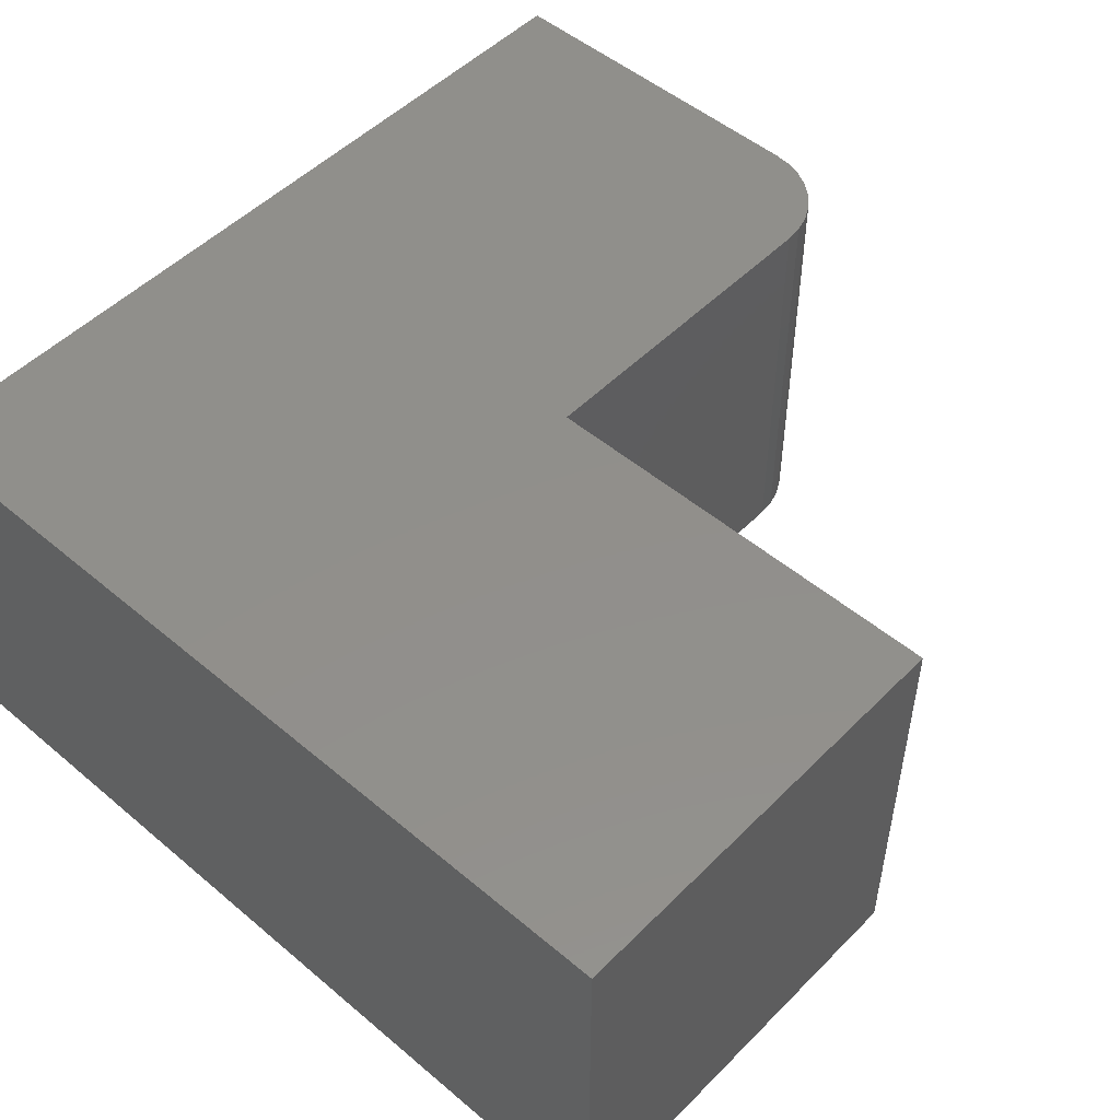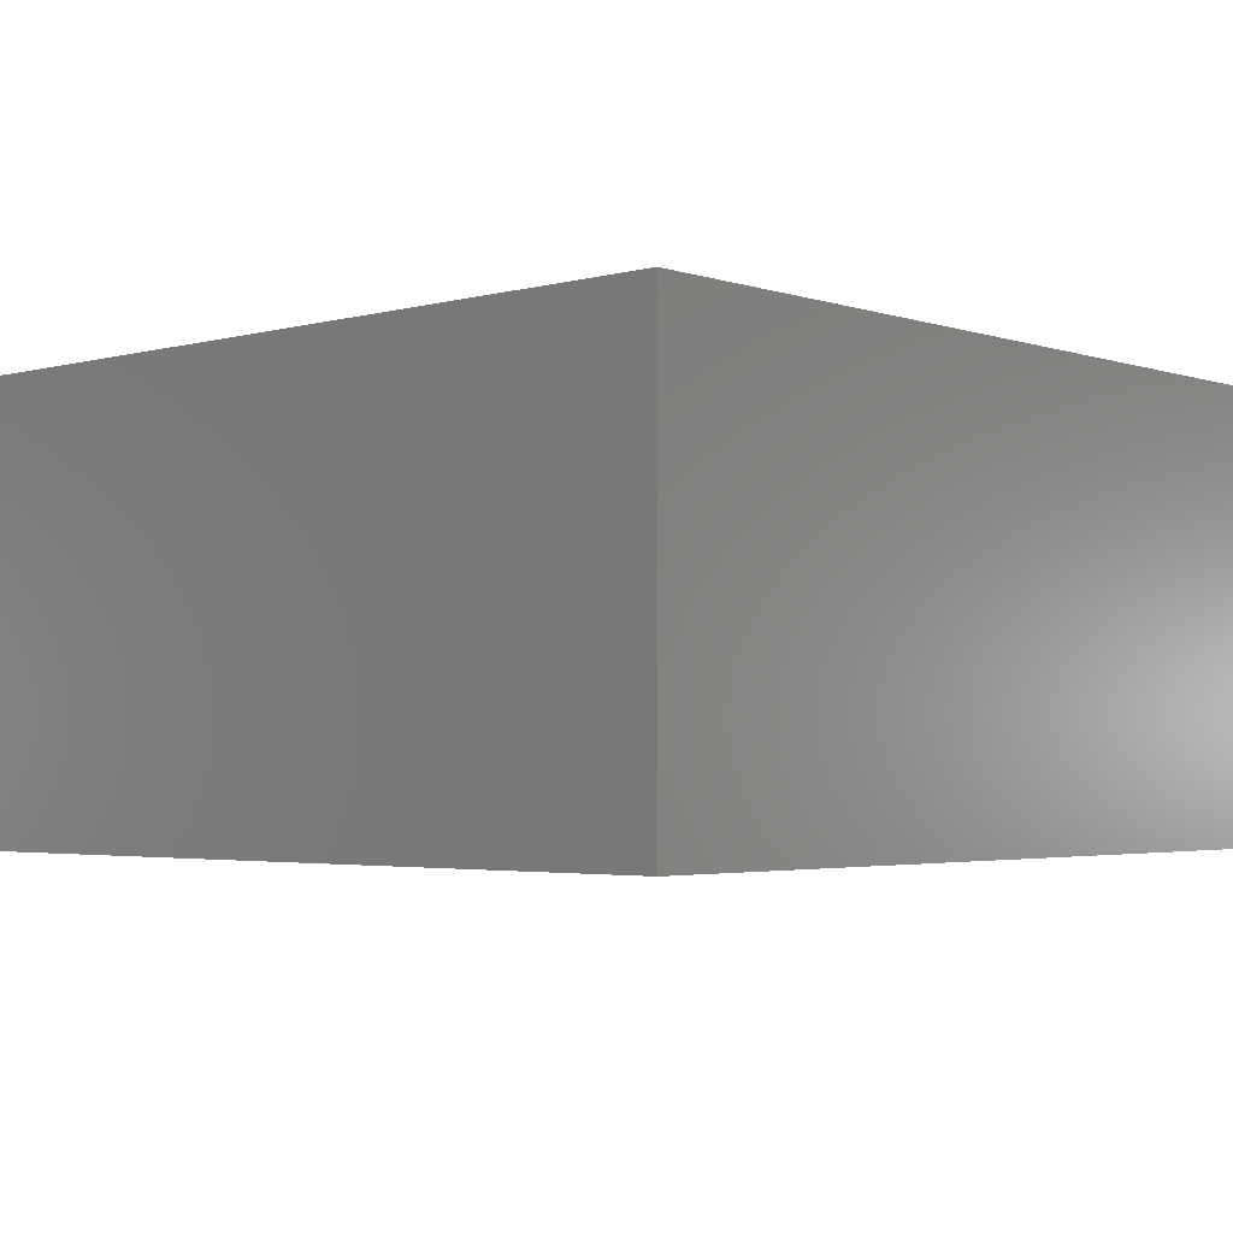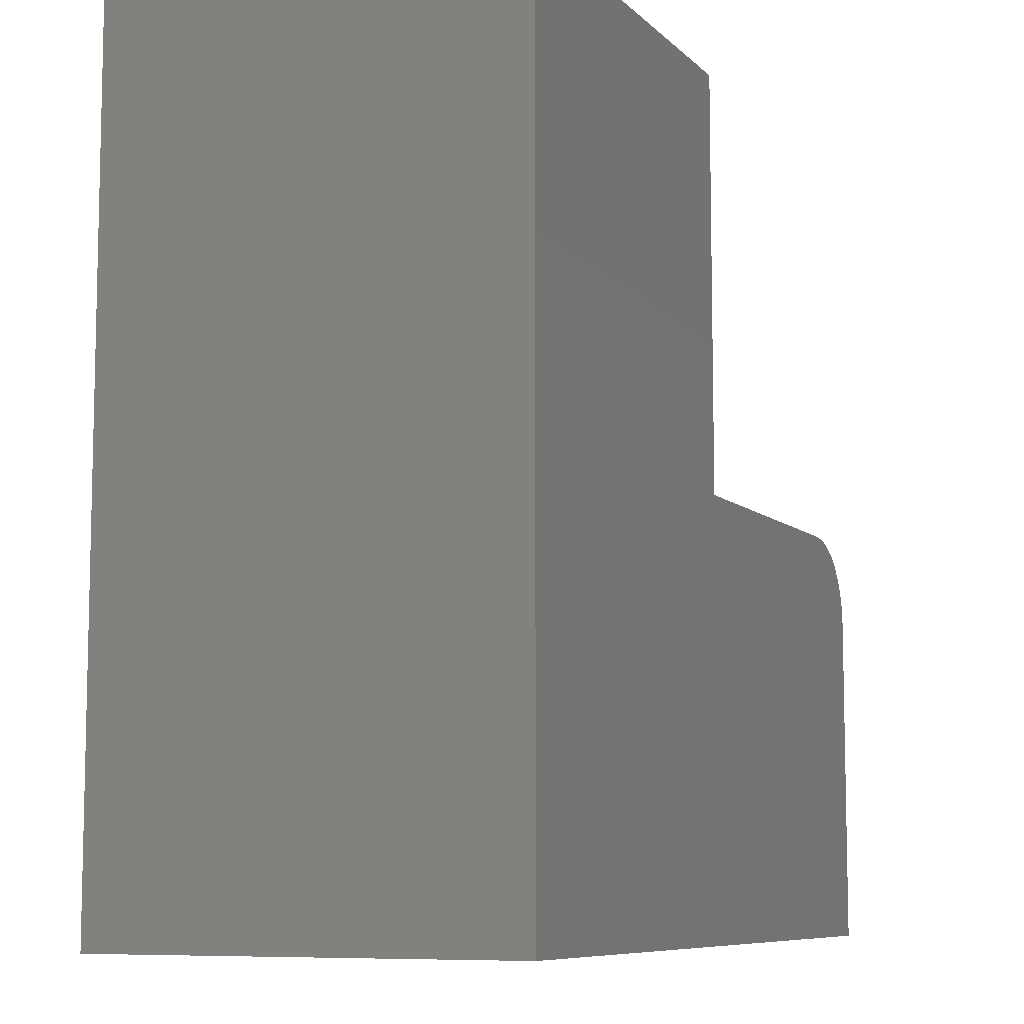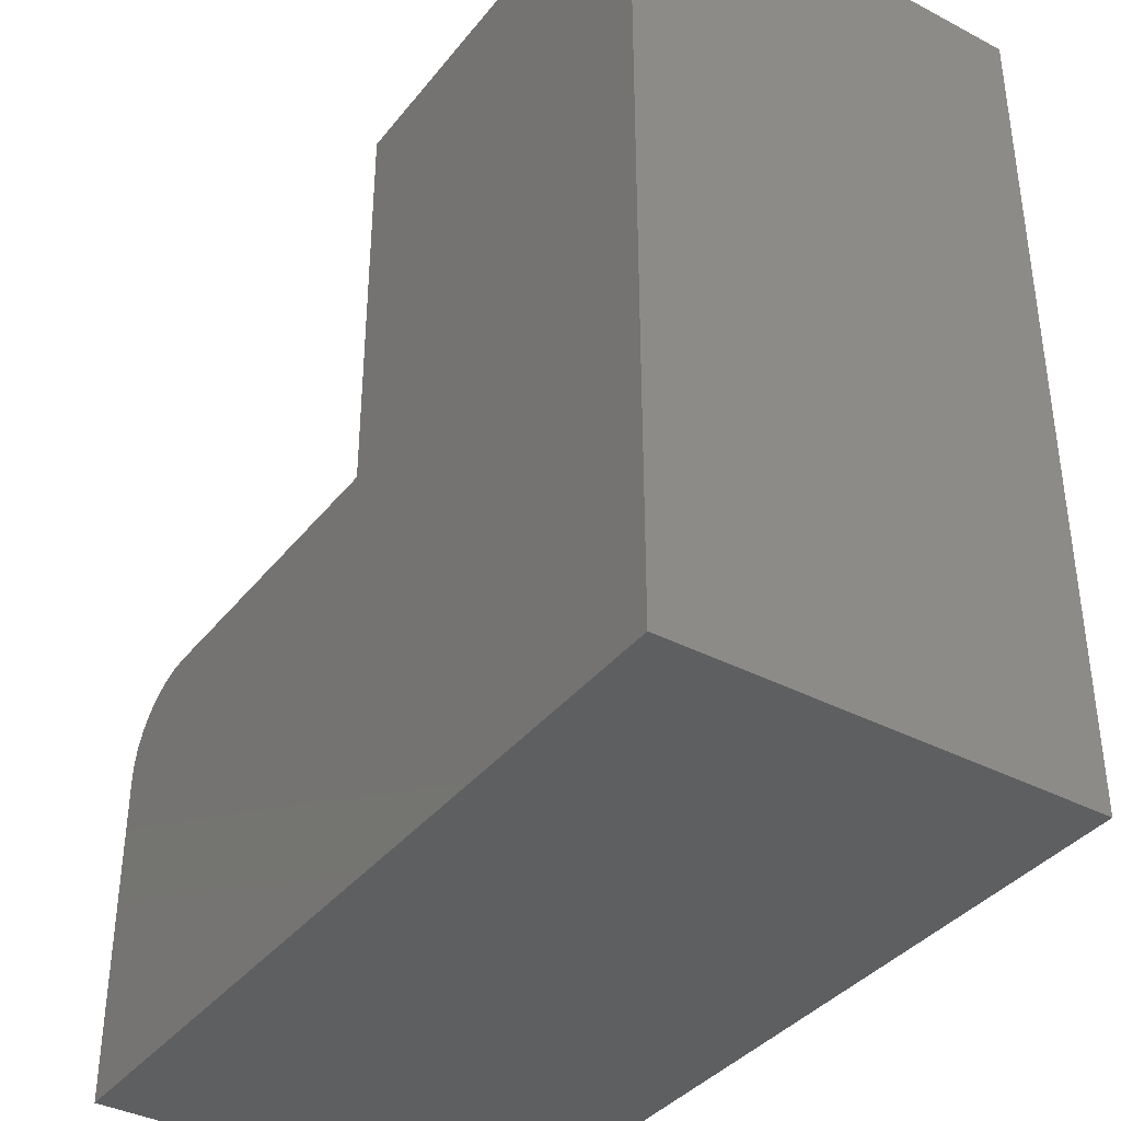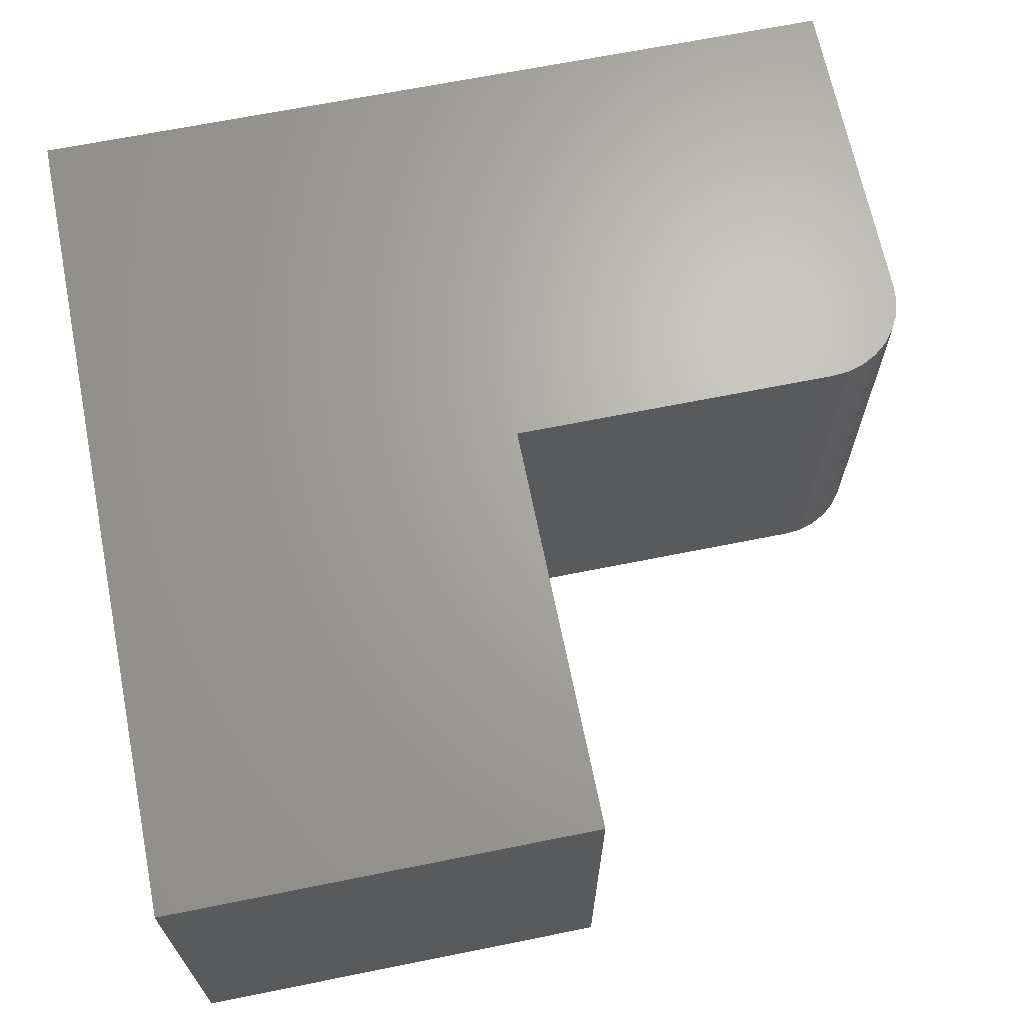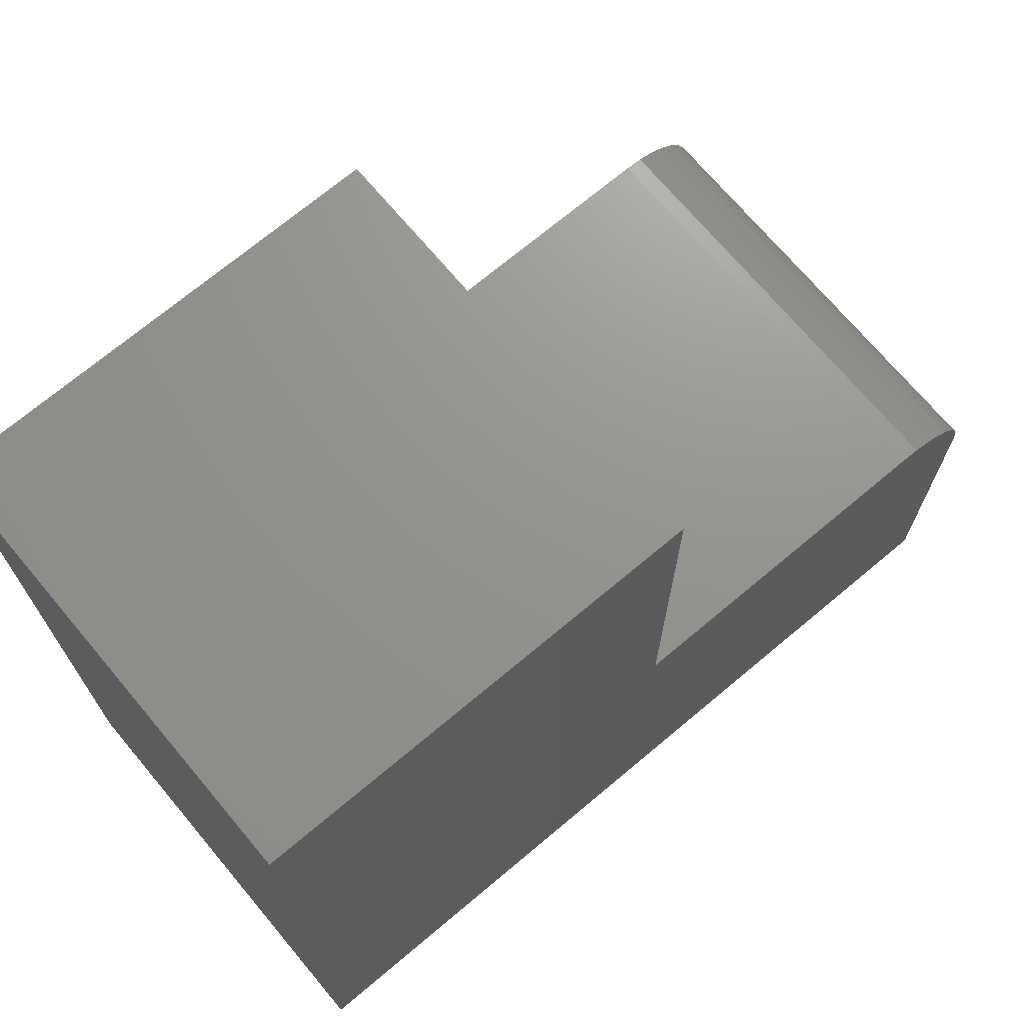
<metadata>
{"format":"stl","ext":"stl","renderer":"f3d","projection":"perspective","resolution":1024,"background":"white","views":[{"elev":50.7,"azim":-47.4,"up":"+Y"},{"elev":-3.1,"azim":-137.7,"up":"+Y"},{"elev":-8.3,"azim":-65.7,"up":"+Z"},{"elev":-37.7,"azim":-123.7,"up":"+Z"},{"elev":67.0,"azim":-11.4,"up":"+Y"},{"elev":71.1,"azim":-40.0,"up":"+Z"}]}
</metadata>
<code>
# stl→obj: 28 verts, 52 faces
v -0.75 -0.375 0
v 0 -0.375 -4.592e-17
v 1.842e-17 -0.375 0.3008
v -0.001501 -0.375 0.3161
v -0.005947 -0.375 0.3307
v -0.01317 -0.375 0.3442
v -0.02288 -0.375 0.3561
v -0.03472 -0.375 0.3658
v -0.04823 -0.375 0.373
v -0.06288 -0.375 0.3774
v -0.07812 -0.375 0.3789
v -0.3711 -0.375 0.3789
v -0.3711 -0.375 0.75
v -0.75 -0.375 0.75
v -0.75 0 0
v -0.75 5.099e-33 0.75
v -0.3711 4.207e-17 0.75
v -0.3711 4.207e-17 0.3789
v -0.07812 7.459e-17 0.3789
v -0.06288 7.629e-17 0.3774
v -0.04823 7.791e-17 0.373
v -0.03472 7.941e-17 0.3658
v -0.02288 8.073e-17 0.3561
v -0.01317 8.18e-17 0.3442
v -0.005947 8.261e-17 0.3307
v -0.001501 8.31e-17 0.3161
v 1.842e-17 8.327e-17 0.3008
v 0 8.327e-17 -4.592e-17
f 1 2 3
f 1 3 4
f 1 4 5
f 1 5 6
f 1 6 7
f 1 7 8
f 1 8 9
f 1 9 10
f 1 10 11
f 1 11 12
f 1 12 13
f 1 13 14
f 15 16 17
f 15 17 18
f 15 18 19
f 15 19 20
f 15 20 21
f 15 21 22
f 15 22 23
f 15 23 24
f 15 24 25
f 15 25 26
f 15 26 27
f 15 27 28
f 19 18 11
f 11 18 12
f 2 28 3
f 3 28 27
f 19 11 20
f 20 11 10
f 20 10 21
f 21 10 9
f 21 9 22
f 22 9 8
f 22 8 23
f 23 8 7
f 23 7 24
f 24 7 6
f 24 6 25
f 25 6 5
f 25 5 26
f 26 5 4
f 26 4 27
f 27 4 3
f 14 16 1
f 1 16 15
f 13 17 14
f 14 17 16
f 18 17 12
f 12 17 13
f 1 15 2
f 2 15 28

</code>
